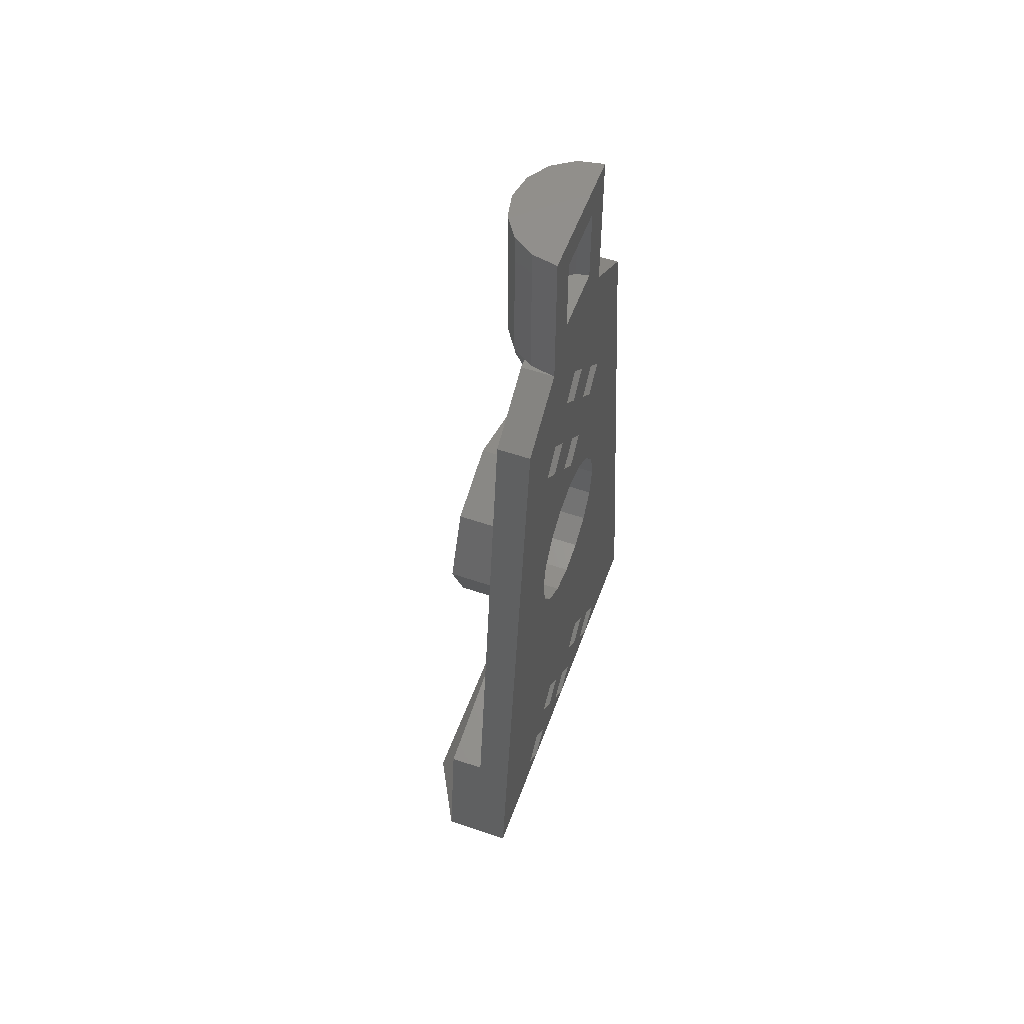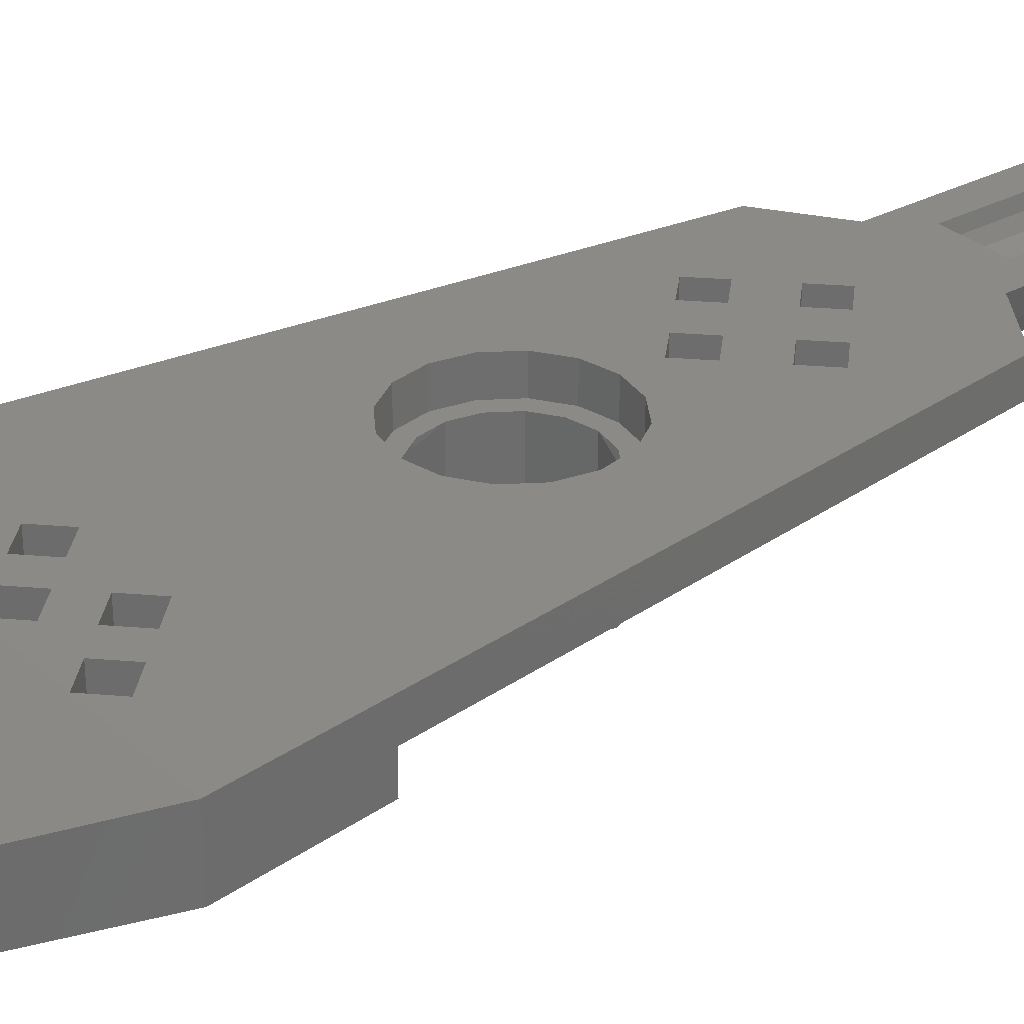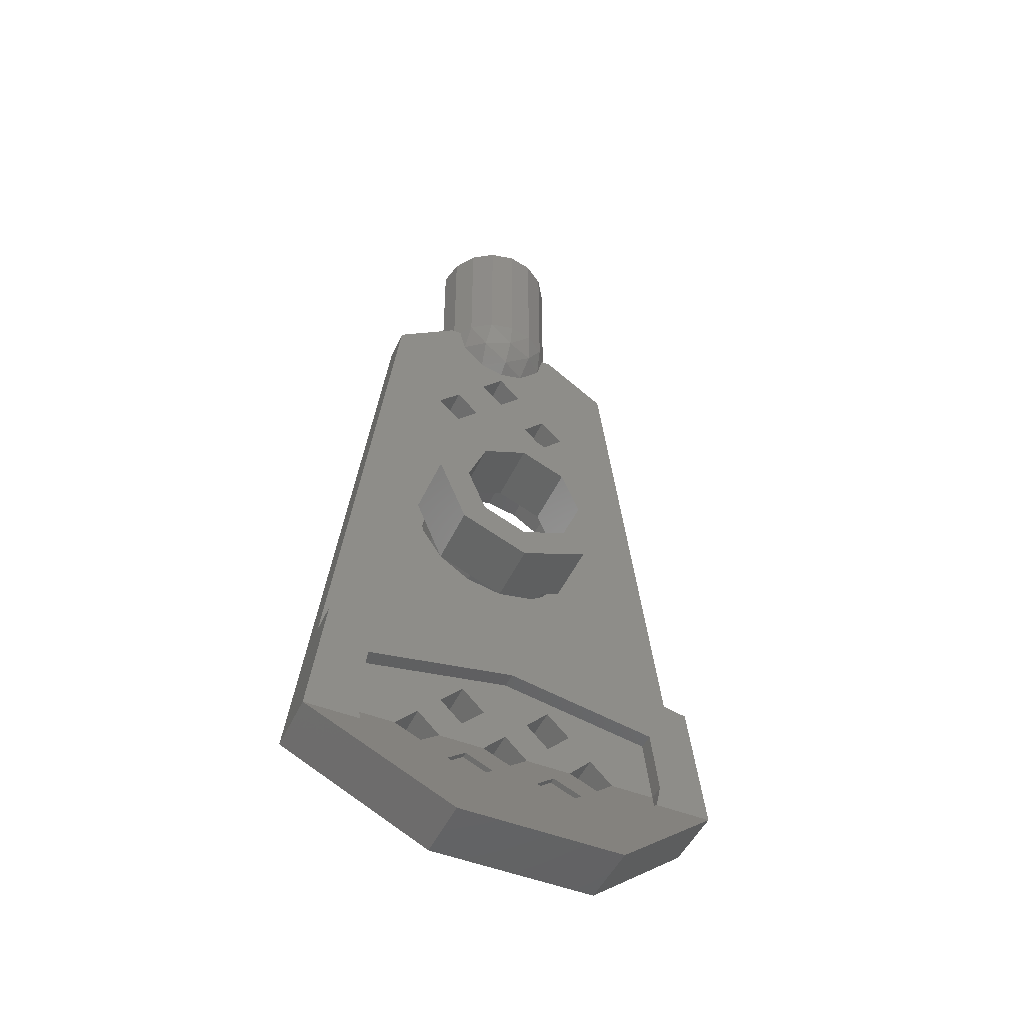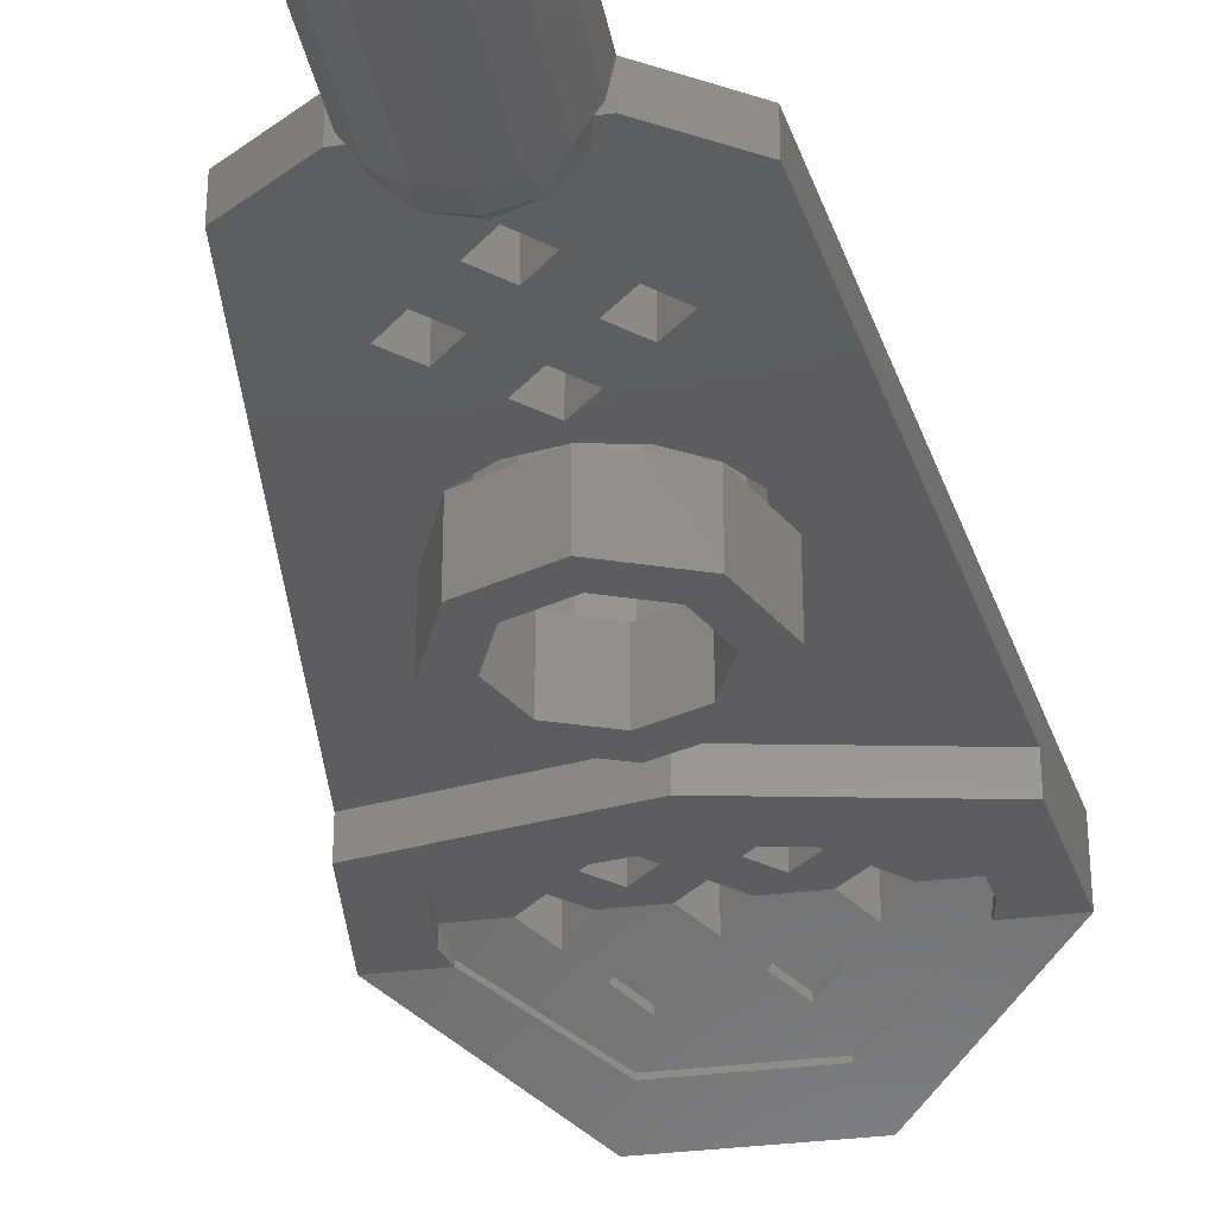
<metadata>
{"format":"stl","ext":"stl","renderer":"f3d","projection":"perspective","resolution":1024,"background":"white","views":[{"elev":55.1,"azim":109.9,"up":"+Z"},{"elev":30.3,"azim":-128.1,"up":"+Y"},{"elev":-48.1,"azim":-24.0,"up":"+Z"},{"elev":-32.8,"azim":10.3,"up":"+Y"}]}
</metadata>
<code>
# stl→obj: 267 verts, 524 faces
v 0.24 0 0.24
v -0 0 0.24
v 0.09184 0 0.2217
v 0.1697 0 0.1697
v 0.2217 0 0.09184
v 0.24 0 0
v -0.24 0 0.24
v -0.24 0 -0
v -0.2217 0 0.09184
v -0.1697 0 0.1697
v -0.09184 0 0.2217
v -0.24 0 -0.24
v 0 0 -0.24
v -0.09184 0 -0.2217
v -0.1697 0 -0.1697
v -0.2217 0 -0.09184
v 0.24 0 -0.24
v 0.2217 0 -0.09184
v 0.1697 0 -0.1697
v 0.09184 0 -0.2217
v 0 0.08 -0.2
v 0.07654 0.08 -0.1848
v 0.2 0.08 -0.2
v 0.1414 0.08 -0.1414
v 0.1848 0.08 -0.07654
v 0.2 0.08 0
v -0.2 0.08 -0
v -0.1848 0.08 -0.07654
v -0.2 0.08 -0.2
v -0.1414 0.08 -0.1414
v -0.07654 0.08 -0.1848
v -0 0.08 0.2
v -0.07654 0.08 0.1848
v -0.2 0.08 0.2
v -0.1414 0.08 0.1414
v -0.1848 0.08 0.07654
v 0.1848 0.08 0.07654
v 0.2 0.08 0.2
v 0.1414 0.08 0.1414
v 0.07654 0.08 0.1848
v 0.1331 0.08 0.5325
v 0.32 0.08 0.72
v 0.1897 0.08 0.476
v -0.1897 0.08 0.476
v -0.32 0.08 0.72
v -0.1331 0.08 0.5325
v -0.05657 0.08 0.6091
v 0 0.08 0.6657
v -0.16 0.08 0.8304
v 0.16 0.08 0.8304
v 0.05657 0.08 0.6091
v 0.2263 0.08 -0.88
v 0.2828 0.08 -0.8234
v 0.52 0.08 -0.88
v -0.52 0.08 -0.88
v -0.2828 0.08 -0.8234
v -0.2263 0.08 -0.88
v 0.2263 0.08 -0.7669
v 0.1697 0.08 -0.7103
v -0.2263 0.08 -0.7669
v -0.1697 0.08 -0.7103
v -0.05657 0.08 -0.7103
v -0.1131 0.08 -0.6537
v 0.1131 0.08 -0.6537
v -0.1697 0.08 -0.8234
v -0.1131 0.08 -0.7669
v -0.05657 0.08 -0.8234
v 0.05657 0.08 -0.8234
v 0.1131 0.08 -0.7669
v 0.1697 0.08 -0.8234
v 0.1331 0.08 0.4194
v 0.05657 0.08 0.3428
v -0.05657 0.08 0.3428
v -0.1331 0.08 0.4194
v -0.1331 0 0.4194
v -0.05657 0 0.3428
v -0.1897 0 0.476
v -0.32 0 0.72
v -0.1331 0 0.5325
v 0.05657 0 0.3428
v 0.1331 0 0.4194
v 0.1897 0 0.476
v 0.32 0 0.72
v 0.1331 0 0.5325
v -0.16 0 0.8304
v -0.05657 0 0.6091
v 0 0 0.6657
v 0.16 0 0.8304
v 0.05657 0 0.6091
v 0 0 -0.4615
v 0.48 0 -0.5599
v -0.48 0 -0.5599
v 0.52 -0.08 -0.88
v 0.392 -0.08 -0.8234
v 0.38 -0.08 -0.88
v -0.38 -0.08 -0.88
v -0.392 -0.08 -0.8234
v -0.52 -0.08 -0.88
v -0.05657 -0.04 -0.8234
v -0.1131 -0.04 -0.7669
v -0.1697 -0.04 -0.8234
v 0 -0.04 -0.6
v 0.05657 -0.04 -0.7103
v 0.1131 -0.04 -0.6537
v 0.3736 -0.04 -0.6662
v 0.1697 -0.04 -0.7103
v 0.1697 -0.04 -0.8234
v 0.1131 -0.04 -0.7669
v 0.05657 -0.04 -0.8234
v 0.2263 -0.04 -0.7669
v -0.1697 -0.04 -0.7103
v -0.3736 -0.04 -0.6662
v -0.2263 -0.04 -0.7669
v -0.1131 -0.04 -0.6537
v -0.05657 -0.04 -0.7103
v 0.2263 -0.06828 -0.88
v 0.2263 -0.04 -0.88
v 0.2828 -0.04 -0.8234
v 0 -0.06828 -0.88
v 0 -0.04 -0.88
v -0.2828 -0.04 -0.8234
v -0.2263 -0.06828 -0.88
v -0.2263 -0.04 -0.88
v -0.392 -0.04 -0.8234
v -0.38 -0.06828 -0.88
v 0.38 -0.06828 -0.88
v 0.392 -0.04 -0.8234
v 0.1353 0 0.8304
v -0.1353 0 0.8304
v 0.1191 0 0.7681
v 0.1131 -0.03314 0.8304
v 0.07029 -0.04538 0.7601
v 0.06123 -0.06782 0.8304
v 0 -0.06782 0.7692
v 0 -0.08 0.8304
v 0.06232 0 0.7113
v 0 -0.03314 0.7173
v 0 0 0.6951
v -0.1191 0 0.7681
v -0.1131 -0.03314 0.8304
v -0.07029 -0.04538 0.7601
v -0.06123 -0.06782 0.8304
v -0.06232 0 0.7113
v 0.08 0.08 1.12
v 0.07391 0.04938 1.12
v 0.05657 0.02343 1.12
v 0.03061 0.00609 1.12
v -0 0 1.12
v -0.03061 0.00609 1.12
v -0.05657 0.02343 1.12
v -0.07391 0.04938 1.12
v -0.08 0.08 1.12
v -0.08 0.08 0.92
v -0.07391 0.04938 0.92
v 0.08 0.08 0.92
v -0.05657 0.02343 0.92
v -0.03061 0.00609 0.92
v -0 0 0.92
v 0.03061 0.00609 0.92
v 0.05657 0.02343 0.92
v 0.07391 0.04938 0.92
v -0.16 0.08 1.2
v -0.1478 0.01877 1.2
v 0.16 0.08 1.2
v -0.1131 -0.03314 1.2
v -0.06123 -0.06782 1.2
v -0 -0.08 1.2
v 0.06123 -0.06782 1.2
v 0.1131 -0.03314 1.2
v 0.1478 0.01877 1.2
v 0.16 0 0
v 0.16 -0.16 0
v 0.1131 -0.16 0.1131
v 0.1131 0 0.1131
v -0 -0.16 0.16
v -0 0 0.16
v -0.1131 -0.16 0.1131
v -0.1131 0 0.1131
v -0.16 -0.16 -0
v -0.16 0 -0
v -0.1131 -0.16 -0.1131
v -0.1131 0 -0.1131
v 0 -0.16 -0.16
v 0 0 -0.16
v 0.1131 -0.16 -0.1131
v 0.1131 0 -0.1131
v 0.24 -0.16 0
v 0.1697 -0.16 0.1697
v -0 -0.16 0.24
v -0.1697 -0.16 0.1697
v -0.24 -0.16 -0
v -0.1697 -0.16 -0.1697
v 0 -0.16 -0.24
v 0.1697 -0.16 -0.1697
v 0.2 0 0
v 0.1848 0 -0.07654
v 0.1414 0 -0.1414
v 0.07654 0 -0.1848
v 0 0 -0.2
v -0.07654 0 -0.1848
v -0.1414 0 -0.1414
v -0.1848 0 -0.07654
v -0.2 0 -0
v -0.1848 0 0.07654
v -0.1414 0 0.1414
v -0.07654 0 0.1848
v -0 0 0.2
v 0.07654 0 0.1848
v 0.1414 0 0.1414
v 0.1848 0 0.07654
v 0.1478 0 -0.06123
v 0.06123 0 -0.1478
v -0.06123 0 -0.1478
v -0.1478 0 -0.06123
v -0.1478 0 0.06123
v -0.06123 0 0.1478
v 0.06123 0 0.1478
v 0.1478 0 0.06123
v -0.2 -0.08 -1.2
v 0.2 -0.08 -1.2
v 0 0.08 -0.88
v 0 0.08 -0.7669
v 0.05657 0.08 -0.7103
v 0 0.08 0.2
v 0 0.08 0.2863
v 0.07657 0.08 0.476
v 0 0.08 0.3994
v 0 0.08 0.5525
v -0.07657 0.08 0.476
v 0.48 -0.08 -0.5599
v -0.48 -0.08 -0.5599
v 0.2 -0.24 -1.2
v -0.2 -0.24 -1.2
v 0 0 0.5525
v -0.07657 0 0.476
v 0 0 0.3994
v 0.07657 0 0.476
v 0 0 0.2863
v 0 0 0.24
v 0.156 -0.18 -1.08
v -0.156 -0.18 -1.08
v 0.3736 -0.08 -0.6662
v 0 -0.08 -0.6
v 0 -0.08 -0.4615
v -0.3736 -0.08 -0.6662
v 0.156 -0.1683 -1.08
v -0.156 -0.1683 -1.08
v 0 -0.04 -0.7669
v -0.1131 -0.06828 -0.88
v 0.1131 -0.06828 -0.88
v -0.05657 -0.09657 -0.9366
v -0.1131 -0.1249 -0.9931
v 0.1131 -0.1249 -0.9931
v 0.05657 -0.09657 -0.9366
v -0.1697 -0.09657 -0.9366
v 0.1697 -0.09657 -0.9366
v -0.1131 -0.052 -0.88
v -0.1697 -0.08028 -0.9366
v -0.05657 -0.08028 -0.9366
v -0.1131 -0.1086 -0.9931
v 0.1131 -0.052 -0.88
v 0.05657 -0.08028 -0.9366
v 0.1697 -0.08028 -0.9366
v 0.1131 -0.1086 -0.9931
v -0.1478 0.01877 0.8304
v -0 -0.08 0.8304
v 0.1478 0.01877 0.8304
f 1 2 3
f 1 3 4
f 1 4 5
f 1 5 6
f 7 8 9
f 7 9 10
f 7 10 11
f 7 11 2
f 12 13 14
f 12 14 15
f 12 15 16
f 12 16 8
f 17 6 18
f 17 18 19
f 17 19 20
f 17 20 13
f 21 22 23
f 22 24 23
f 24 25 23
f 25 26 23
f 27 28 29
f 28 30 29
f 30 31 29
f 31 21 29
f 32 33 34
f 33 35 34
f 35 36 34
f 36 27 34
f 26 37 38
f 37 39 38
f 39 40 38
f 40 32 38
f 41 42 43
f 43 42 38
f 44 34 45
f 44 45 46
f 46 45 47
f 48 49 50
f 41 51 42
f 52 53 54
f 55 56 57
f 58 59 23
f 60 29 61
f 62 63 21
f 64 23 59
f 65 66 67
f 68 69 70
f 43 38 71
f 38 72 71
f 73 34 74
f 74 34 44
f 75 7 76
f 7 75 77
f 7 77 78
f 78 77 79
f 80 1 81
f 81 1 82
f 82 1 83
f 82 83 84
f 85 86 87
f 85 87 88
f 88 87 89
f 17 12 90
f 90 91 17
f 12 92 90
f 93 94 95
f 96 97 98
f 99 100 101
f 102 103 104
f 102 104 105
f 105 104 106
f 107 108 109
f 105 106 110
f 111 112 113
f 112 111 114
f 102 112 114
f 102 114 115
f 107 116 117
f 117 116 118
f 99 119 120
f 120 119 109
f 121 122 123
f 123 122 101
f 121 124 125
f 126 127 118
f 128 88 50
f 49 85 129
f 130 128 131
f 132 130 131
f 132 131 133
f 134 132 133
f 134 133 135
f 136 130 132
f 137 136 132
f 137 132 134
f 138 136 137
f 129 139 140
f 139 141 140
f 140 141 142
f 141 134 142
f 142 134 135
f 139 143 141
f 143 137 141
f 141 137 134
f 143 138 137
f 144 145 146
f 144 146 147
f 144 147 148
f 144 148 149
f 144 149 150
f 144 150 151
f 144 151 152
f 153 154 155
f 154 156 155
f 156 157 155
f 157 158 155
f 158 159 155
f 159 160 155
f 160 161 155
f 162 163 164
f 163 165 164
f 165 166 164
f 166 167 164
f 167 168 164
f 168 169 164
f 169 170 164
f 171 172 173
f 171 173 174
f 174 173 175
f 174 175 176
f 176 175 177
f 176 177 178
f 178 177 179
f 178 179 180
f 180 179 181
f 180 181 182
f 182 181 183
f 182 183 184
f 184 183 185
f 184 185 186
f 186 185 172
f 186 172 171
f 187 6 4
f 187 4 188
f 188 4 2
f 188 2 189
f 189 2 10
f 189 10 190
f 190 10 8
f 190 8 191
f 191 8 15
f 191 15 192
f 192 15 13
f 192 13 193
f 193 13 19
f 193 19 194
f 194 19 6
f 194 6 187
f 172 187 188
f 172 188 173
f 173 188 189
f 173 189 175
f 175 189 190
f 175 190 177
f 177 190 191
f 177 191 179
f 179 191 192
f 179 192 181
f 181 192 193
f 181 193 183
f 183 193 194
f 183 194 185
f 185 194 187
f 185 187 172
f 195 26 25
f 195 25 196
f 196 25 24
f 196 24 197
f 197 24 22
f 197 22 198
f 198 22 21
f 198 21 199
f 199 21 31
f 199 31 200
f 200 31 30
f 200 30 201
f 201 30 28
f 201 28 202
f 202 28 27
f 202 27 203
f 203 27 36
f 203 36 204
f 204 36 35
f 204 35 205
f 205 35 33
f 205 33 206
f 206 33 32
f 206 32 207
f 207 32 40
f 207 40 208
f 208 40 39
f 208 39 209
f 209 39 37
f 209 37 210
f 210 37 26
f 210 26 195
f 171 195 196
f 171 196 211
f 211 196 197
f 211 197 186
f 186 197 198
f 186 198 212
f 212 198 199
f 212 199 184
f 184 199 200
f 184 200 213
f 213 200 201
f 213 201 182
f 182 201 202
f 182 202 214
f 214 202 203
f 214 203 180
f 180 203 204
f 180 204 215
f 215 204 205
f 215 205 178
f 178 205 206
f 178 206 216
f 216 206 207
f 216 207 176
f 176 207 208
f 176 208 217
f 217 208 209
f 217 209 174
f 174 209 210
f 174 210 218
f 218 210 195
f 218 195 171
f 219 55 54
f 219 54 220
f 48 50 42
f 48 42 51
f 49 48 47
f 49 47 45
f 42 54 23
f 42 23 38
f 29 55 45
f 29 45 34
f 57 65 67
f 57 67 221
f 221 68 70
f 221 70 52
f 53 58 23
f 53 23 54
f 56 55 29
f 56 29 60
f 67 66 62
f 67 62 222
f 222 62 21
f 222 21 223
f 68 222 223
f 68 223 69
f 70 69 59
f 70 59 58
f 65 60 61
f 65 61 66
f 23 64 223
f 23 223 21
f 29 21 63
f 29 63 61
f 38 224 225
f 38 225 72
f 225 224 34
f 225 34 73
f 226 71 72
f 226 72 227
f 228 226 227
f 228 227 229
f 226 228 51
f 226 51 41
f 73 74 229
f 73 229 227
f 229 46 47
f 229 47 228
f 42 83 91
f 42 91 54
f 91 230 93
f 91 93 54
f 92 78 45
f 92 45 55
f 98 231 92
f 98 92 55
f 220 232 233
f 220 233 219
f 234 235 236
f 234 236 237
f 89 234 237
f 89 237 84
f 86 79 235
f 86 235 234
f 78 79 86
f 78 86 85
f 235 75 76
f 235 76 236
f 237 236 80
f 237 80 81
f 238 76 7
f 238 7 239
f 238 239 1
f 238 1 80
f 89 84 83
f 89 83 88
f 17 91 83
f 17 83 1
f 78 92 12
f 78 12 7
f 232 240 241
f 232 241 233
f 95 240 232
f 95 232 93
f 94 93 230
f 94 230 242
f 243 242 230
f 243 230 244
f 233 241 96
f 233 96 98
f 231 98 97
f 231 97 245
f 231 245 243
f 231 243 244
f 126 246 240
f 126 240 95
f 127 126 95
f 127 95 94
f 241 247 125
f 241 125 96
f 96 125 124
f 96 124 97
f 115 100 99
f 115 99 248
f 102 115 248
f 102 248 103
f 103 248 109
f 103 109 108
f 106 108 107
f 106 107 110
f 105 110 118
f 105 118 127
f 112 124 121
f 112 121 113
f 111 113 101
f 111 101 100
f 101 249 119
f 101 119 99
f 119 250 107
f 119 107 109
f 251 252 253
f 251 253 254
f 250 249 251
f 250 251 254
f 249 101 122
f 249 122 255
f 116 107 250
f 116 250 256
f 253 252 247
f 253 247 246
f 125 247 252
f 125 252 121
f 253 246 126
f 253 126 118
f 164 144 152
f 164 152 162
f 153 155 50
f 153 50 49
f 144 164 50
f 144 50 155
f 49 162 152
f 49 152 153
f 88 83 42
f 88 42 50
f 232 220 54
f 232 54 93
f 85 49 45
f 85 45 78
f 233 98 55
f 233 55 219
f 64 104 103
f 64 103 223
f 59 106 104
f 59 104 64
f 69 108 106
f 69 106 59
f 223 103 108
f 223 108 69
f 63 114 111
f 63 111 61
f 62 115 114
f 62 114 63
f 66 100 115
f 66 115 62
f 61 111 100
f 61 100 66
f 117 52 70
f 117 70 107
f 118 53 52
f 118 52 117
f 110 58 53
f 110 53 118
f 107 70 58
f 107 58 110
f 120 221 67
f 120 67 99
f 109 68 221
f 109 221 120
f 248 222 68
f 248 68 109
f 99 67 222
f 99 222 248
f 123 57 56
f 123 56 121
f 101 65 57
f 101 57 123
f 113 60 65
f 113 65 101
f 121 56 60
f 121 60 113
f 227 236 76
f 227 76 73
f 72 80 236
f 72 236 227
f 225 238 80
f 225 80 72
f 73 76 238
f 73 238 225
f 41 84 237
f 41 237 226
f 43 82 84
f 43 84 41
f 71 81 82
f 71 82 43
f 226 237 81
f 226 81 71
f 46 79 77
f 46 77 44
f 229 235 79
f 229 79 46
f 74 75 235
f 74 235 229
f 44 77 75
f 44 75 74
f 48 87 86
f 48 86 47
f 51 89 87
f 51 87 48
f 228 234 89
f 228 89 51
f 47 86 234
f 47 234 228
f 91 90 244
f 91 244 230
f 231 244 90
f 231 90 92
f 241 240 246
f 241 246 247
f 94 242 105
f 94 105 127
f 102 105 242
f 102 242 243
f 97 124 112
f 97 112 245
f 102 243 245
f 102 245 112
f 257 249 255
f 257 255 258
f 259 251 249
f 259 249 257
f 260 252 251
f 260 251 259
f 258 255 252
f 258 252 260
f 259 257 258
f 259 258 260
f 261 250 254
f 261 254 262
f 263 256 250
f 263 250 261
f 264 253 256
f 264 256 263
f 262 254 253
f 262 253 264
f 263 261 262
f 263 262 264
f 144 155 161
f 144 161 145
f 145 161 160
f 145 160 146
f 146 160 159
f 146 159 147
f 147 159 158
f 147 158 148
f 148 158 157
f 148 157 149
f 149 157 156
f 149 156 150
f 150 156 154
f 150 154 151
f 151 154 153
f 151 153 152
f 162 49 265
f 162 265 163
f 163 265 140
f 163 140 165
f 165 140 142
f 165 142 166
f 166 142 266
f 166 266 167
f 167 266 133
f 167 133 168
f 168 133 131
f 168 131 169
f 169 131 267
f 169 267 170
f 170 267 50
f 170 50 164

</code>
